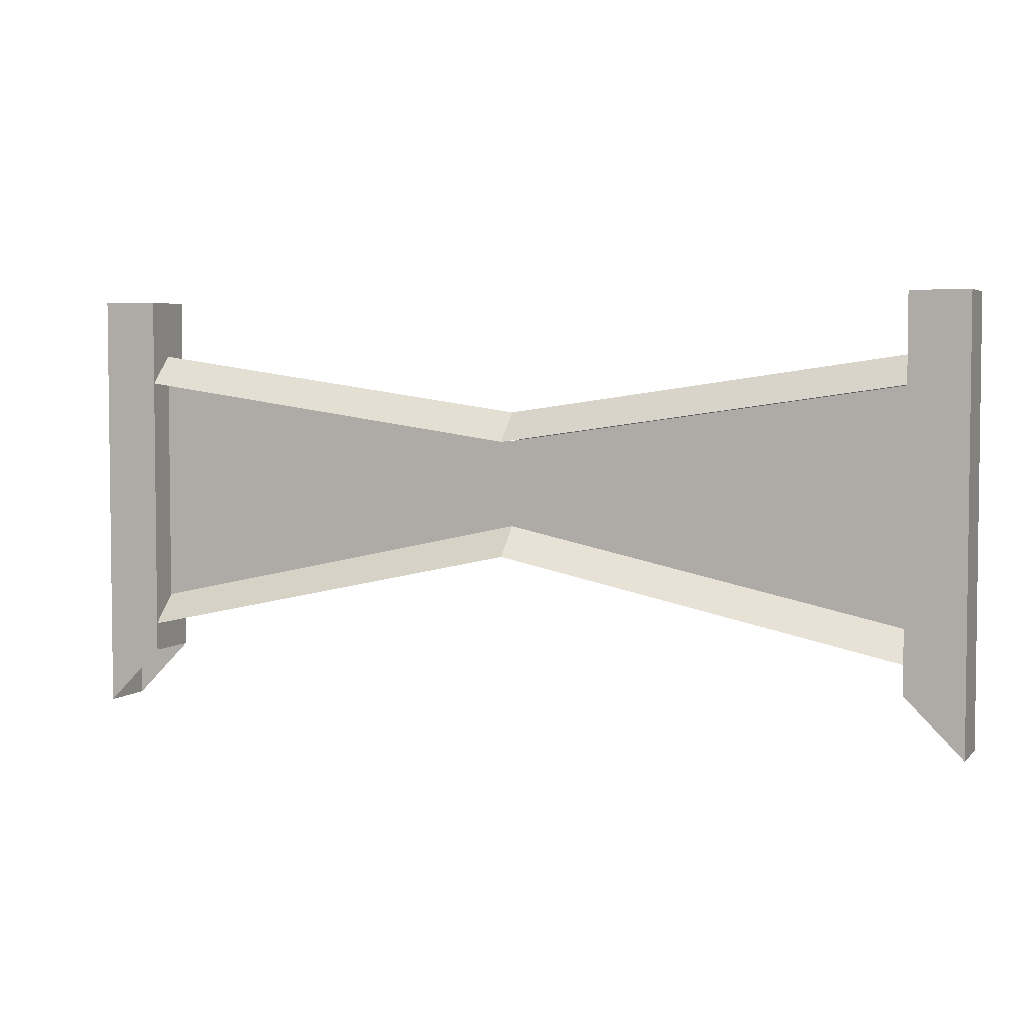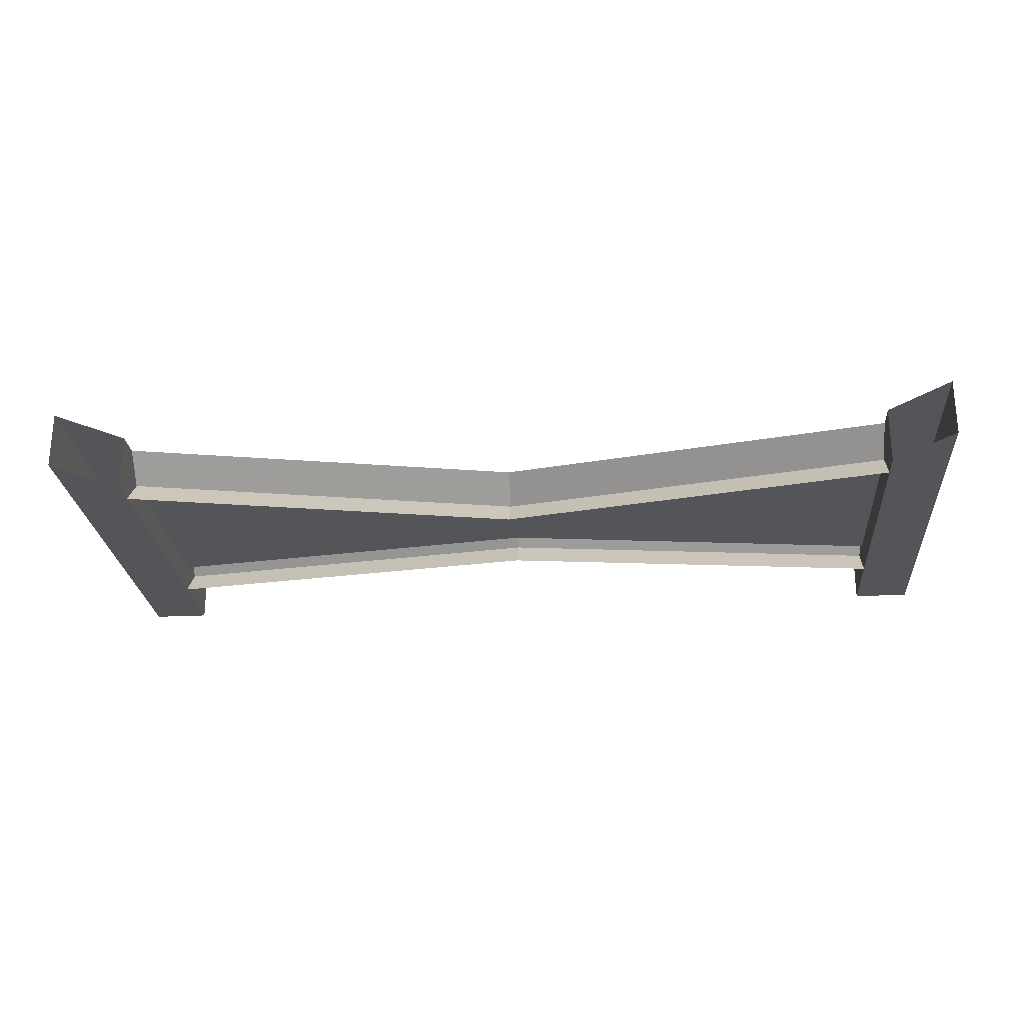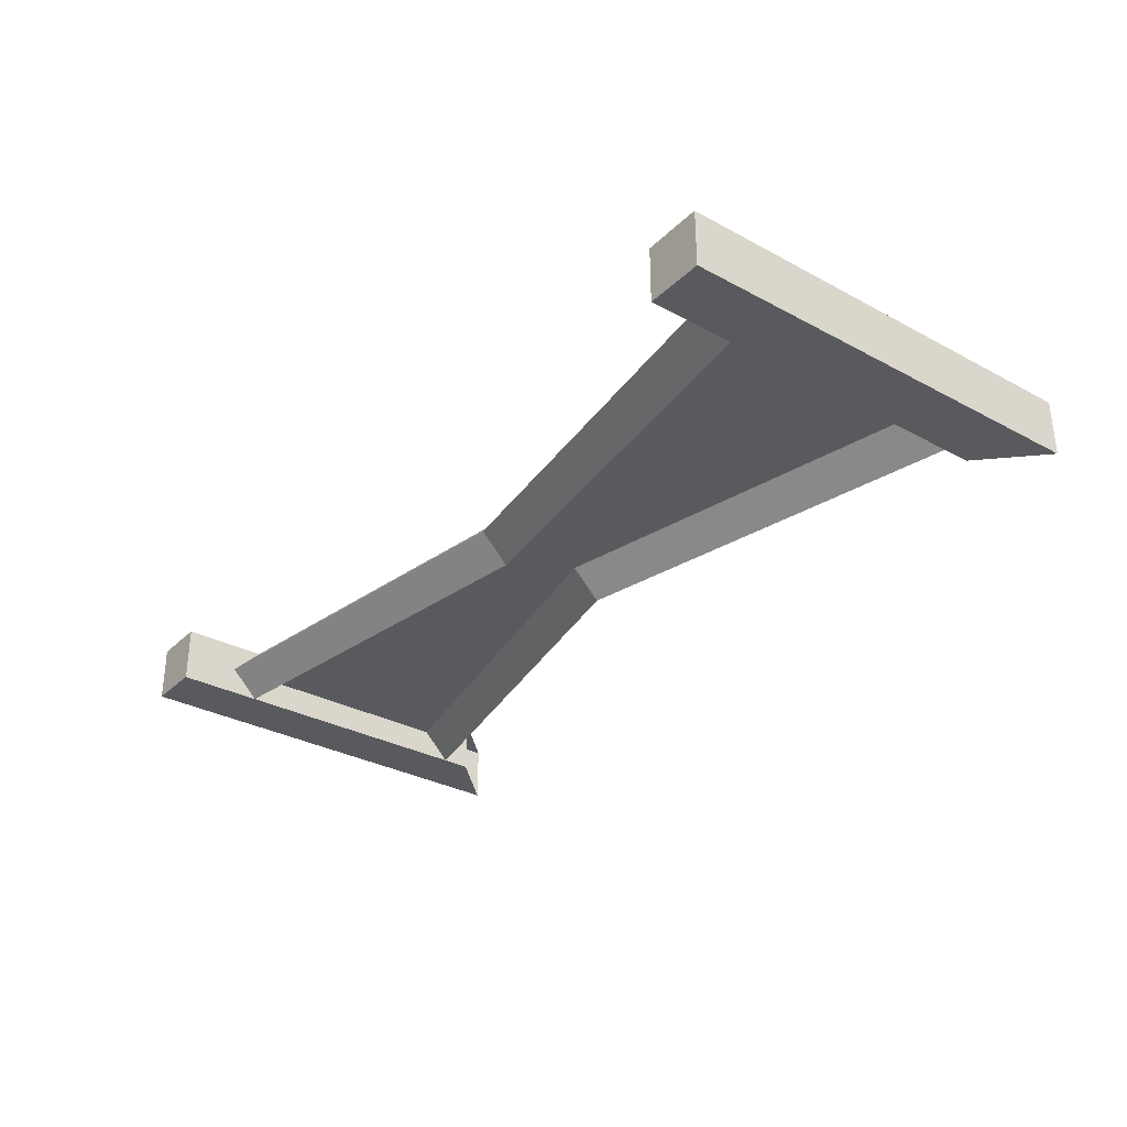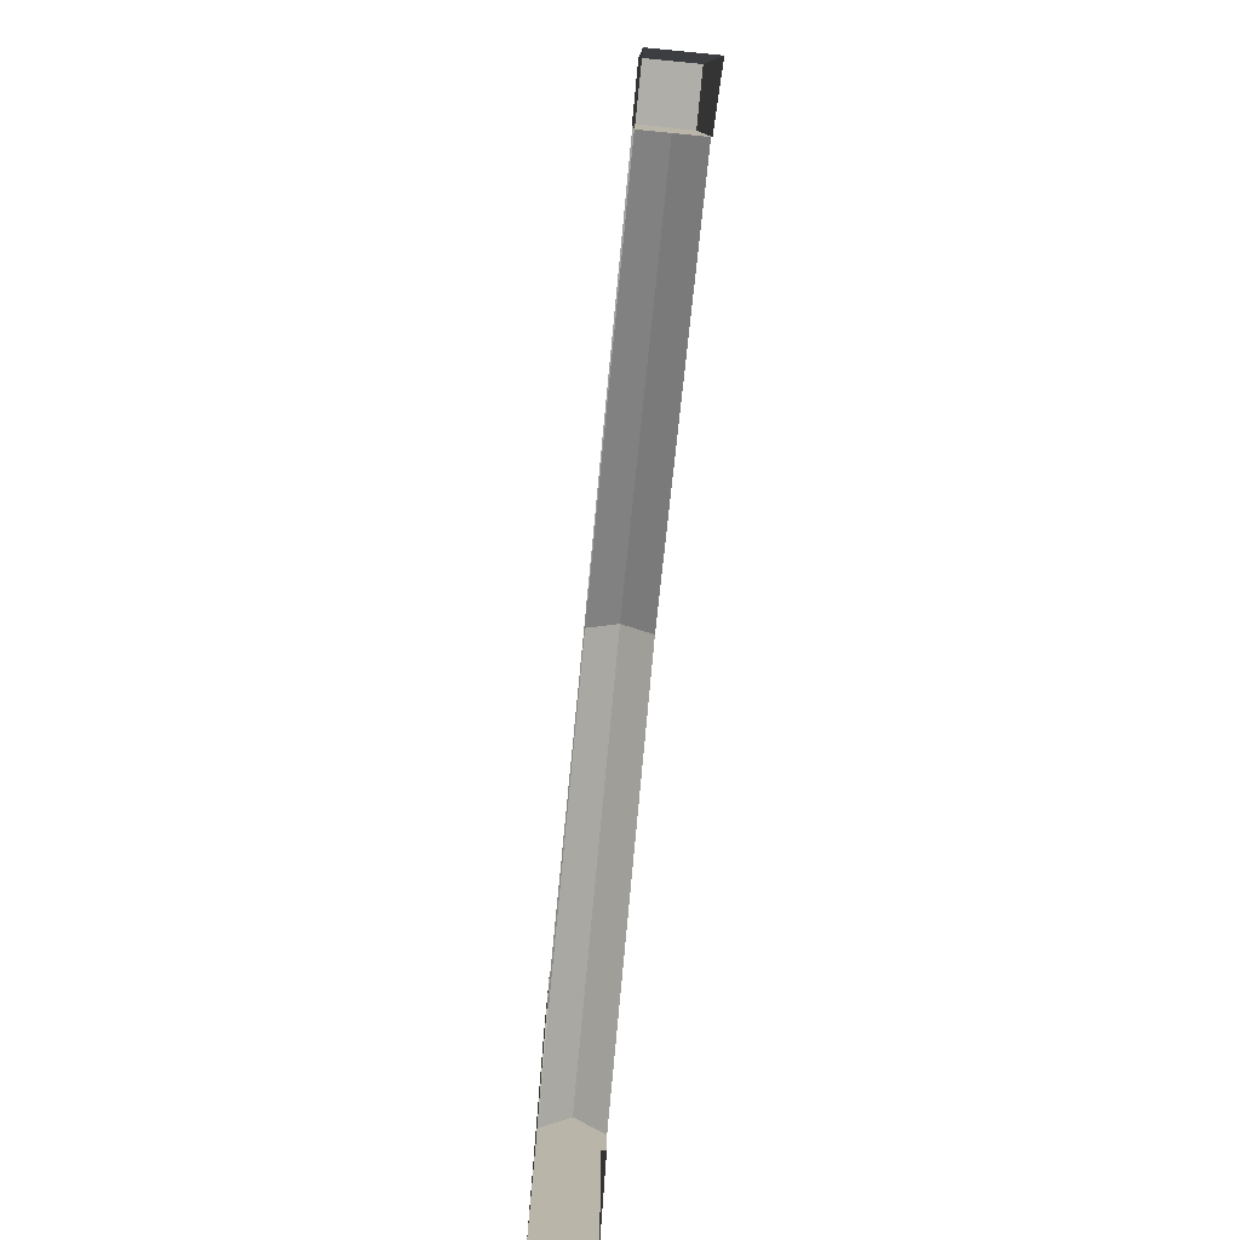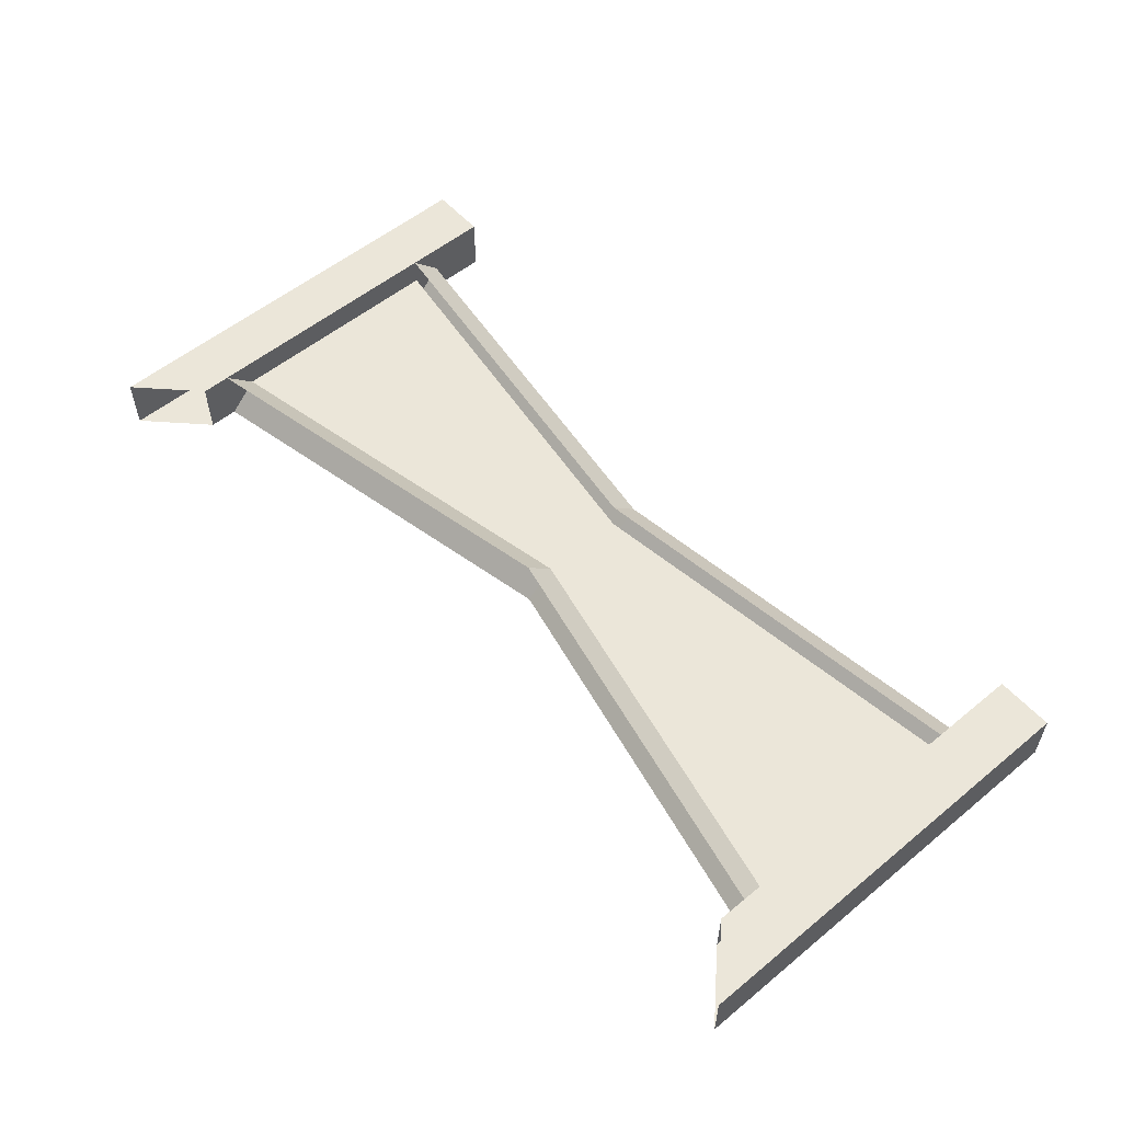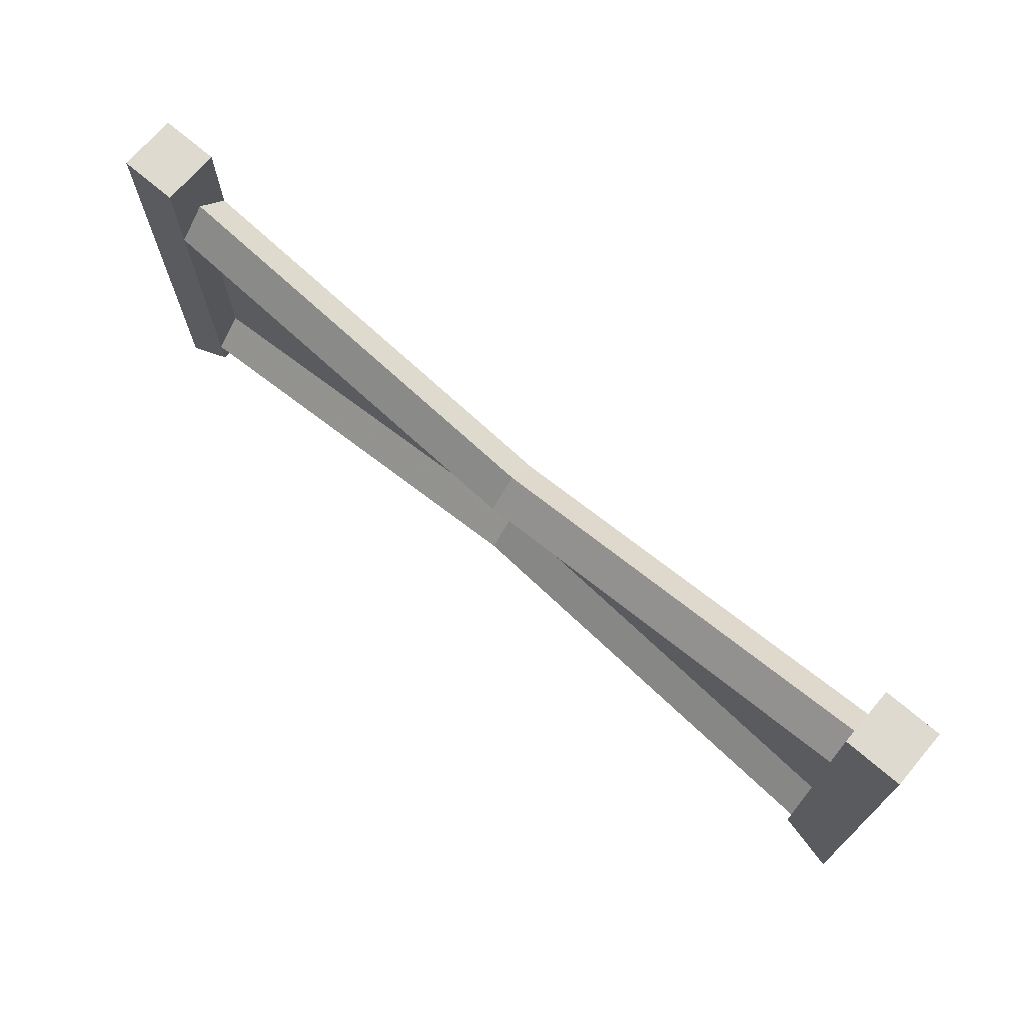
<metadata>
{"format":"obj","ext":"obj","renderer":"f3d","projection":"perspective","resolution":1024,"background":"white","views":[{"elev":4.0,"azim":-157.8,"up":"+Y"},{"elev":-24.6,"azim":4.6,"up":"+Z"},{"elev":-31.8,"azim":-127.2,"up":"+Z"},{"elev":-77.5,"azim":84.4,"up":"+Y"},{"elev":55.5,"azim":49.2,"up":"+Z"},{"elev":70.8,"azim":40.6,"up":"+Y"}]}
</metadata>
<code>
v -0.4375 0.4062 0.4375
v -0.4375 0.4062 0.375
v -0.4375 0 0.375
v -0.4375 0 0.4375
v -0.5 0.4062 0.4375
v -0.5 0.4062 0.375
v -0.5 -0.0625 0.375
v -0.5 -0.0625 0.4375
v 0.5 0.4062 0.4375
v 0.5 0.4062 0.375
v 0.5 -0.0625 0.375
v 0.5 -0.0625 0.4375
v 0.4375 0.4062 0.4375
v 0.4375 0.4062 0.375
v 0.4375 0 0.375
v 0.4375 0 0.4375
v -0.4375 0.3125 0.4375
v -0.4375 0.3438 0.4062
v 0 0.2812 0.4062
v 0 0.25 0.4375
v 0.4375 0.3438 0.4062
v 0.4375 0.3125 0.4375
v -0.4375 0.3125 0.375
v 0 0.25 0.375
v 0.4375 0.3125 0.375
v 0.4375 0.03125 0.375
v 0.4375 0.0625 0.4062
v 0 0.1562 0.4062
v 0 0.125 0.375
v -0.4375 0.0625 0.4062
v -0.4375 0.03125 0.375
v 0.4375 0.03125 0.4375
v 0 0.125 0.4375
v 0.4375 0.3125 0.4062
v 0 0.25 0.4062
v -0.4375 0.3125 0.4062
v -0.4375 0.03125 0.4375
f 1 2 3
f 1 3 4
f 1 4 5
f 1 5 2
f 2 5 6
f 2 6 7
f 2 7 3
f 6 5 8
f 6 8 7
f 5 4 8
f 9 10 11
f 9 11 12
f 9 12 13
f 9 13 10
f 10 13 14
f 10 14 15
f 10 15 11
f 14 13 16
f 14 16 15
f 13 12 16
f 17 18 19
f 17 19 20
f 20 19 21
f 20 21 22
f 18 23 24
f 18 24 19
f 19 24 25
f 19 25 21
f 26 27 28
f 26 28 29
f 29 28 30
f 29 30 31
f 27 32 33
f 27 33 28
f 27 28 34
f 27 34 35
f 27 35 28
f 28 35 34
f 35 28 30
f 35 30 36
f 35 36 28
f 28 36 30
f 28 33 37
f 28 37 30

</code>
